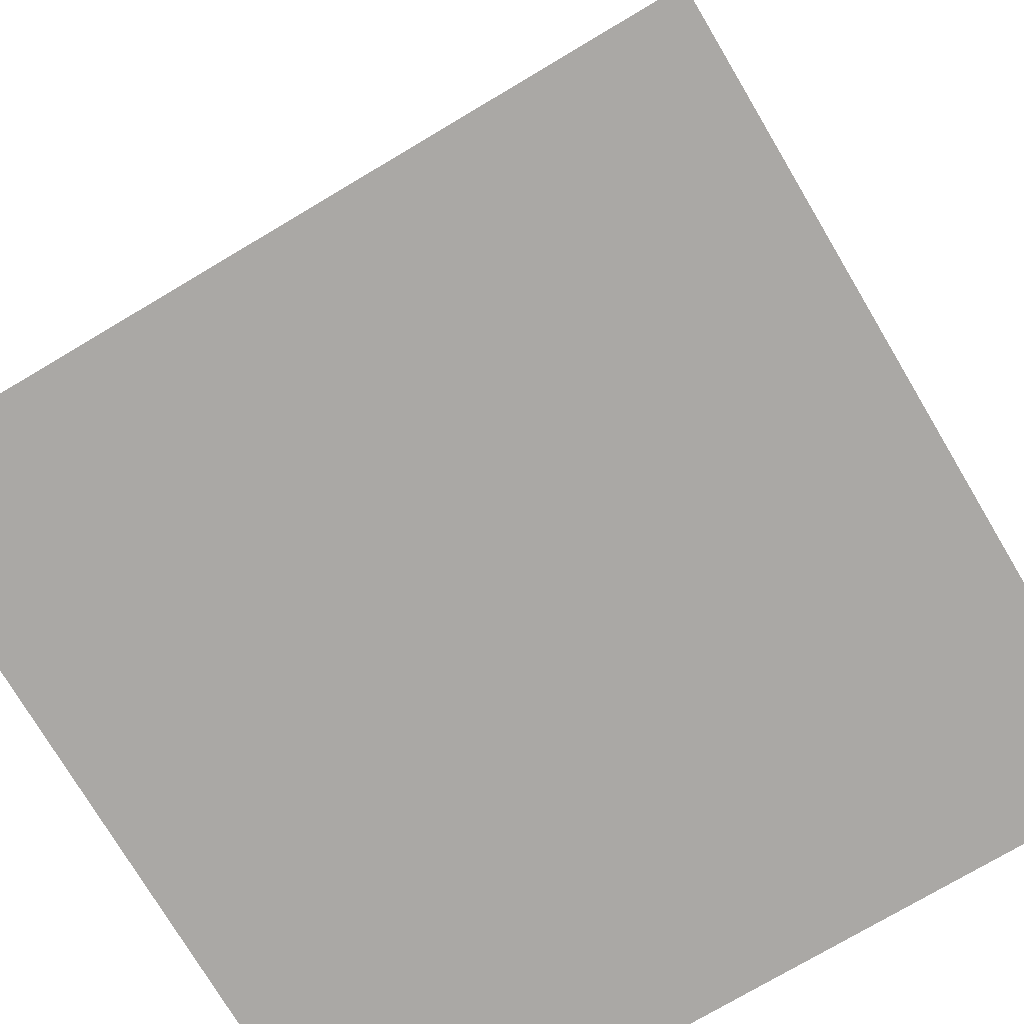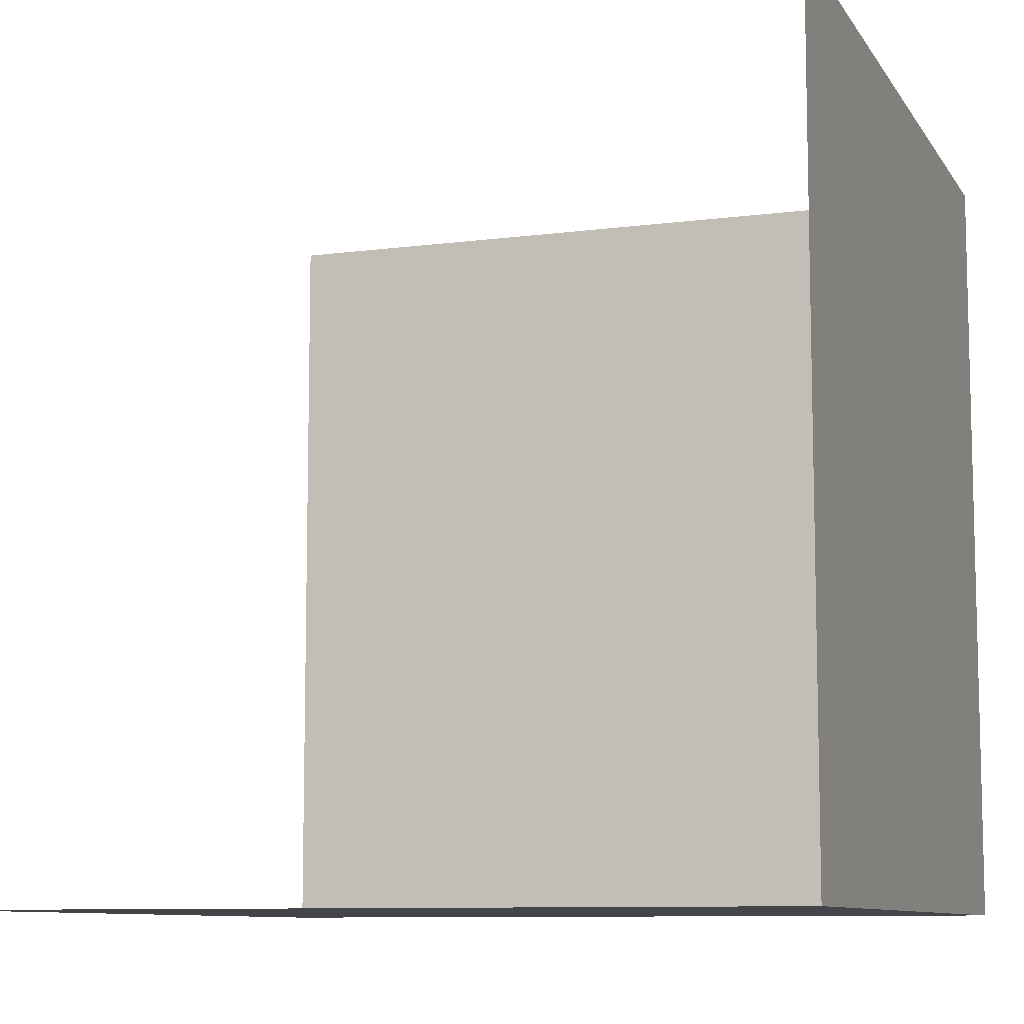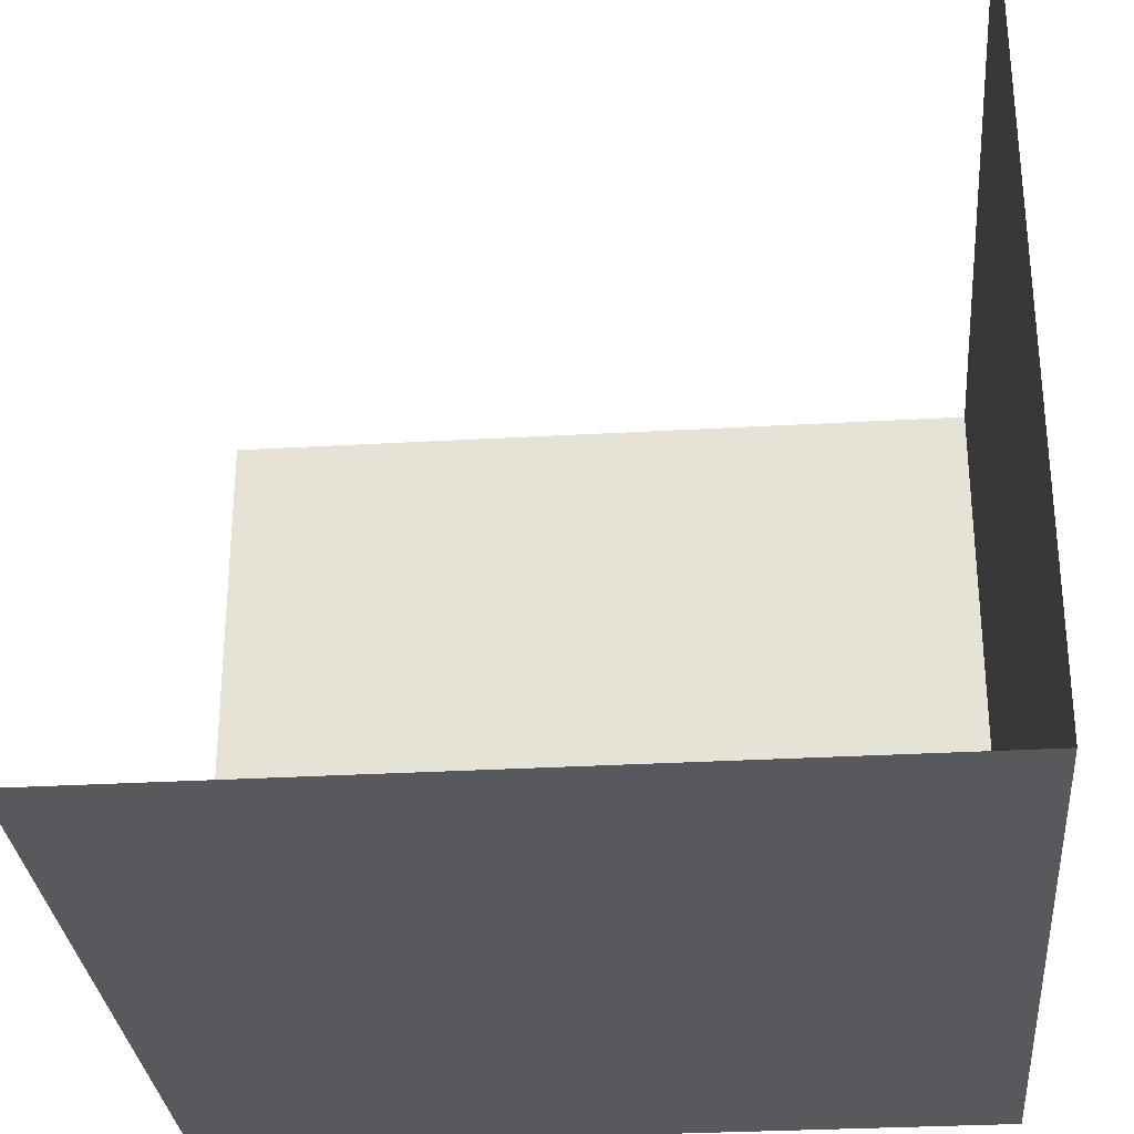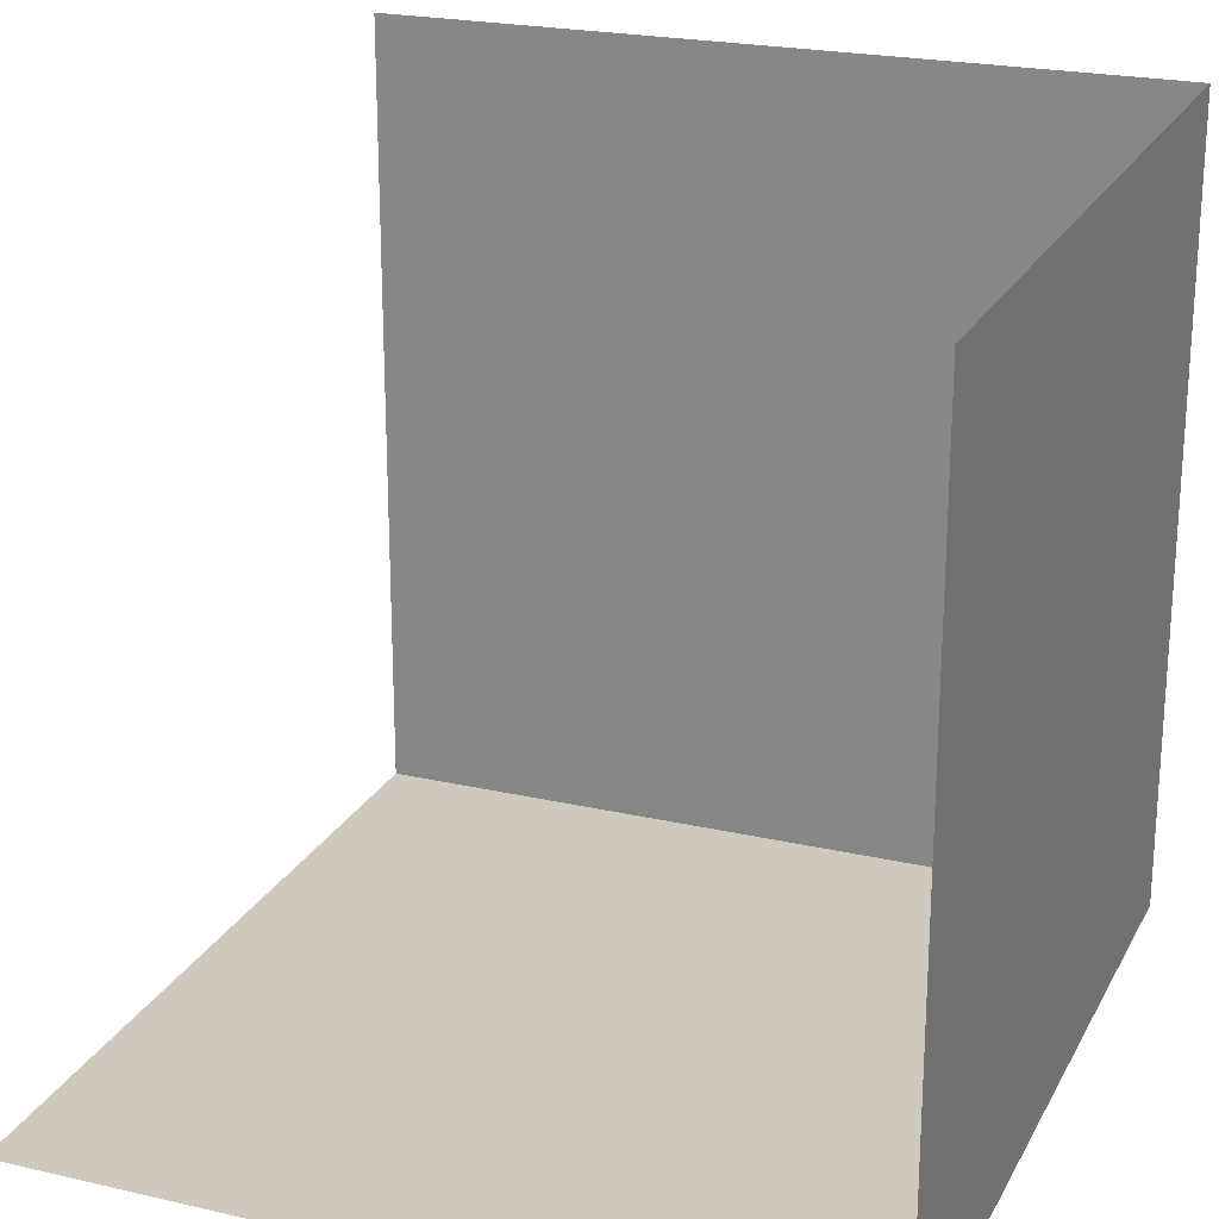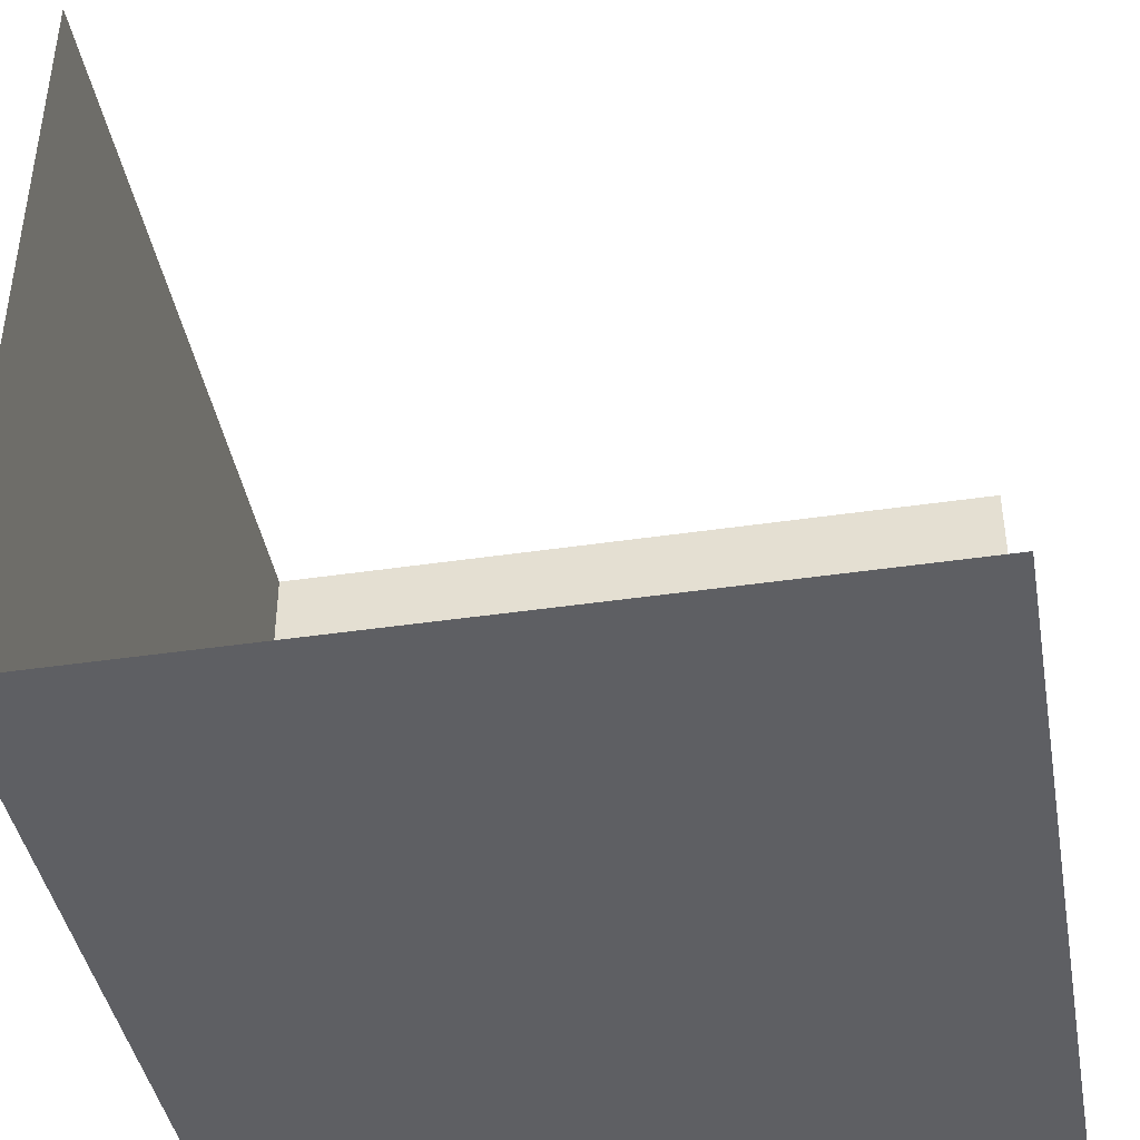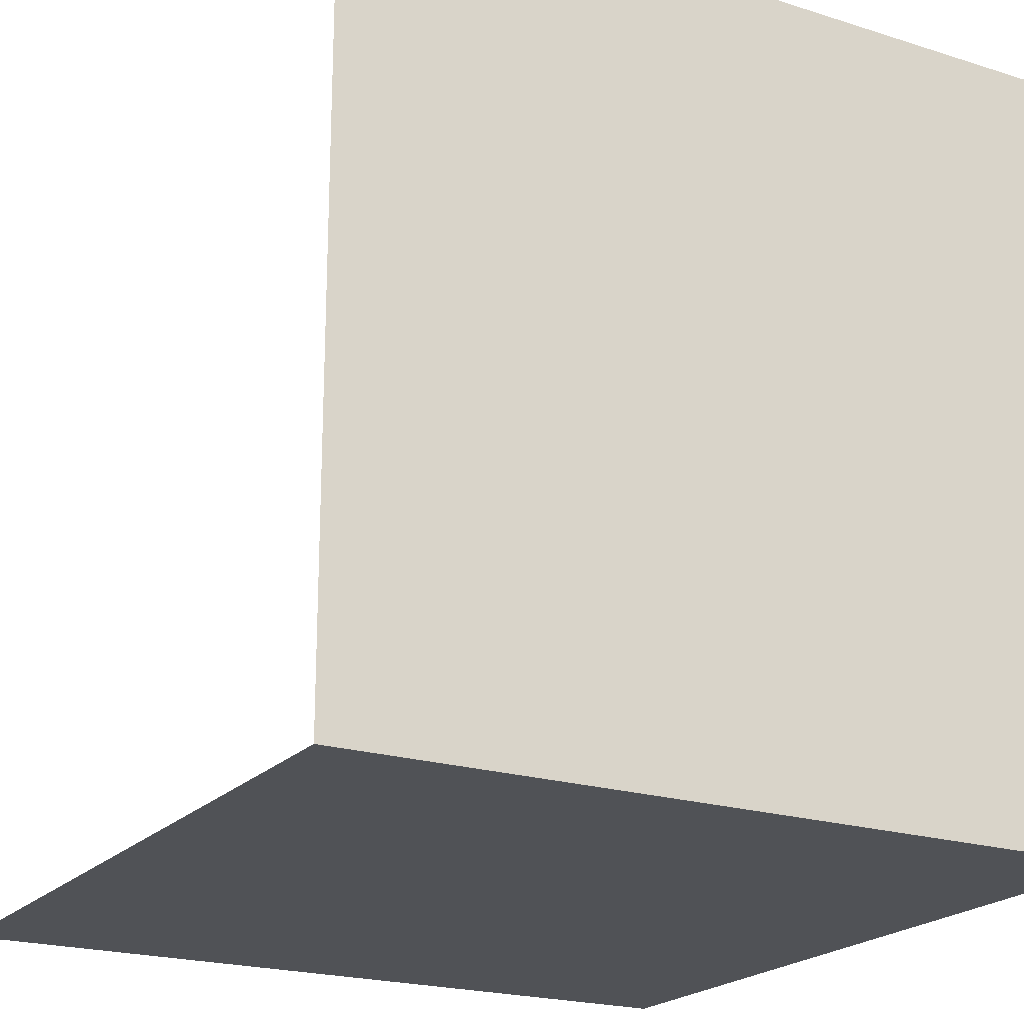
<metadata>
{"format":"obj","ext":"obj","renderer":"f3d","projection":"perspective","resolution":1024,"background":"white","views":[{"elev":-75.2,"azim":-149.3,"up":"+Z"},{"elev":-9.2,"azim":-160.8,"up":"+Z"},{"elev":-30.1,"azim":94.8,"up":"+Y"},{"elev":22.4,"azim":-158.3,"up":"+Z"},{"elev":-42.0,"azim":10.1,"up":"+Y"},{"elev":-21.1,"azim":-119.5,"up":"+Z"}]}
</metadata>
<code>
v -5 7.5 -10
v -5 -2.5 -10
v -5 -2.5 0
v -5 7.5 -0
f 1 4 3
f 1 3 2
v 5 7.5 -10
v 5 -2.5 -10
v -5 -2.5 -10
v -5 7.5 -10
f 5 8 7
f 5 7 6
v 5 -2.5 -0
v 5 -2.5 -10
v -5 -2.5 -10
v -5 -2.5 0
f 9 10 11
f 9 11 12

</code>
